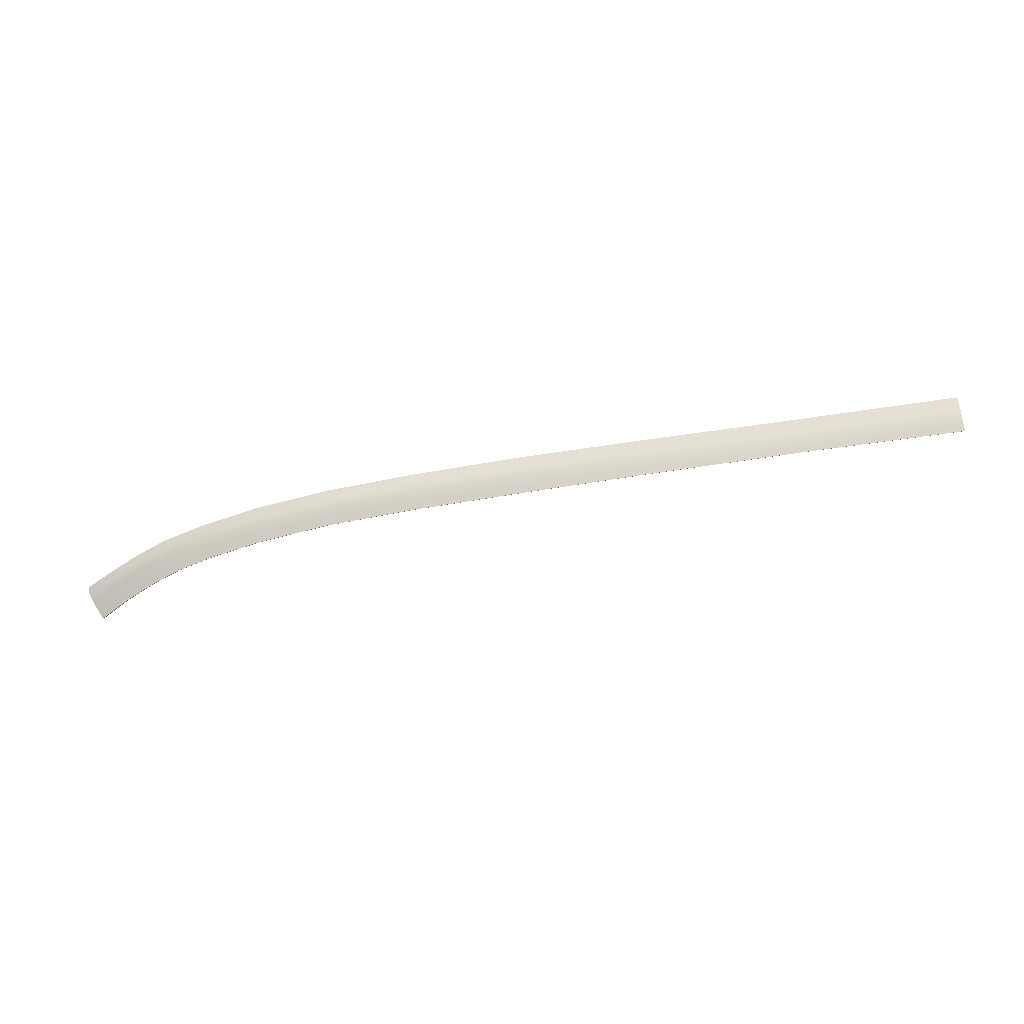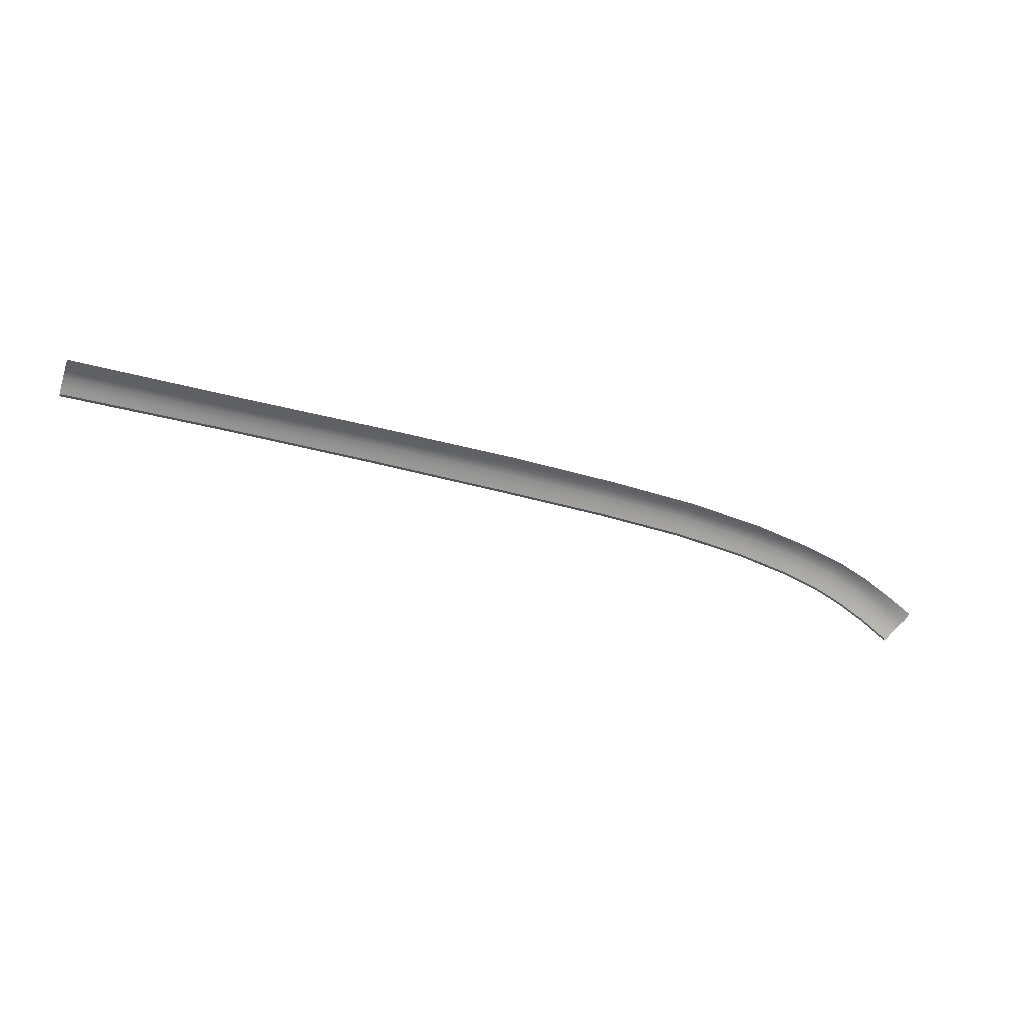
<metadata>
{"format":"obj","ext":"obj","renderer":"f3d","projection":"perspective","resolution":1024,"background":"white","views":[{"elev":-53.9,"azim":-170.9,"up":"+Z"},{"elev":-34.2,"azim":-20.0,"up":"+Y"}]}
</metadata>
<code>
v  -5.469 112.3 -75.19
v  1.942 111.9 -75.25
v  -5.469 112.3 -75.28
v  1.938 111.8 -75.35
v  -15.23 112.6 -75.19
v  -15.23 112.5 -75.28
v  21.75 110.1 -75.81
v  21.78 110.2 -75.72
v  26.15 109.3 -76.08
v  26.19 109.4 -75.98
v  9.688 111.6 -75.2
v  9.678 111.5 -75.32
v  9.671 111.4 -75.41
v  52.62 100.6 -79.67
v  47.53 103.1 -78.59
v  52.68 100.7 -79.58
v  47.59 103.2 -78.5
v  42.55 105.3 -77.57
v  42.49 105.3 -77.67
v  37.41 107 -76.95
v  37.47 107.1 -76.86
v  31 108.6 -76.27
v  30.95 108.5 -76.36
v  49.73 105.9 -74.66
v  49.15 105.3 -75.91
v  44.68 108 -73.63
v  44.11 107.4 -74.92
v  54.33 102.7 -77.08
v  54.95 103.3 -75.87
v  50.59 106 -73.44
v  55.28 104 -74.56
v  39.61 109.7 -72.89
v  39.03 109.1 -74.18
v  32.87 111.2 -72.31
v  32.36 110.7 -73.6
v  16.14 113.6 -71.6
v  15.97 112.9 -72.88
v  9.945 114.2 -71.42
v  9.873 113.6 -72.7
v  22.56 112.2 -73.07
v  22.85 112.9 -71.79
v  27.25 111.5 -73.32
v  27.64 112.1 -71.98
v  -15.23 115.3 -71.3
v  -5.469 115 -71.3
v  -15.23 114.6 -72.57
v  -5.469 114.3 -72.57
v  2.072 114.6 -71.36
v  2.037 114 -72.63
v  -24.33 112.8 -75.28
v  -47.58 113.3 -75.28
v  -24.33 112.9 -75.19
v  -47.58 113.4 -75.19
v  -60.32 113.6 -75.19
v  -60.32 113.5 -75.28
v  -86.29 113.7 -75.19
v  -86.29 113.7 -75.28
v  -99.99 113.7 -75.19
v  -99.99 113.7 -75.28
v  -47.58 115.7 -71.31
v  -35.63 115.6 -71.31
v  -47.58 115.1 -72.57
v  -35.63 115 -72.57
v  -60.32 116.2 -69.02
v  -47.58 116.2 -69.01
v  -60.32 115.8 -71.32
v  -60.32 115.3 -72.58
v  -86.29 115.5 -72.58
v  -99.99 115.5 -72.58
v  -86.29 115.9 -71.33
v  -99.99 116 -71.33
v  -86.29 116.3 -69.04
v  -99.99 116.4 -69.04
v  48.48 104.4 -77.09
v  47.91 103.7 -77.99
v  43.43 106.5 -76.13
v  42.87 105.8 -77.05
v  53.02 101.1 -79.09
v  53.62 101.9 -78.22
v  38.35 108.3 -75.4
v  37.79 107.5 -76.33
v  31.77 109.8 -74.82
v  31.28 109 -75.74
v  15.76 112.1 -74.08
v  15.59 111.3 -74.99
v  9.789 112.7 -73.89
v  9.718 111.9 -74.8
v  21.95 110.6 -75.19
v  22.23 111.4 -74.28
v  26.41 109.9 -75.45
v  26.79 110.6 -74.54
v  -15.23 113.7 -73.77
v  -5.469 113.5 -73.77
v  -15.23 113 -74.67
v  -5.469 112.7 -74.67
v  1.996 113.1 -73.83
v  1.961 112.3 -74.73
v  -5.469 112.4 -75.06
v  1.946 112 -75.13
v  -47.58 114.4 -73.77
v  -35.63 114.2 -73.77
v  -47.58 113.8 -74.67
v  -35.63 113.5 -74.67
v  -60.32 114.6 -73.77
v  -60.32 113.9 -74.67
v  -86.29 114.1 -74.67
v  -99.99 114.1 -74.67
v  -86.29 114.8 -73.77
v  -99.99 114.8 -73.77
v  47.67 103.3 -78.38
v  42.62 105.4 -77.45
v  52.76 100.8 -79.46
v  37.54 107.2 -76.73
v  31.06 108.7 -76.14
v  15.51 111 -75.39
v  21.82 110.3 -75.59
v  26.24 109.5 -75.85
v  -15.23 112.7 -75.06
v  -47.58 113.5 -75.06
v  -24.33 113 -75.06
v  -24.33 113.3 -74.67
v  -60.32 113.7 -75.06
v  -86.29 113.8 -75.06
v  -99.99 113.8 -75.06
v  45.4 108.1 -72.3
v  39.91 109.9 -71.47
v  33.15 111.5 -70.83
v  27.96 112.4 -70.42
v  9.997 114.6 -69.55
v  16.26 113.9 -69.78
v  2.098 115.1 -69.44
v  -5.469 115.5 -69.33
v  -15.23 115.8 -69.21
v  -35.63 116.1 -69.06
v  -73.4 116.2 -69.03
v  -73.4 115.8 -71.32
v  -73.4 115.4 -72.58
v  -73.4 114.7 -73.77
v  -73.4 114.1 -74.67
v  -73.4 113.8 -75.06
v  -73.4 113.7 -75.19
v  -73.4 113.7 -75.28
v  23.05 113.2 -70.04
v  -24.33 114 -73.77
v  -24.33 114.8 -72.57
v  -24.33 115.5 -71.3
v  -24.33 116 -69.1
g Y651_18A5_L_DaS_Y651_18A5_L
f 1 2 3
f 3 2 4
f 5 1 6
f 6 1 3
f 7 8 9
f 9 8 10
f 8 7 11
f 11 7 12
f 12 7 13
f 14 15 16
f 16 15 17
f 17 15 18
f 18 15 19
f 20 21 19
f 19 21 18
f 21 20 22
f 22 20 23
f 24 25 26
f 26 25 27
f 25 24 28
f 28 24 29
f 24 30 29
f 29 30 31
f 32 33 34
f 34 33 35
f 33 32 27
f 27 32 26
f 36 37 38
f 38 37 39
f 40 41 42
f 42 41 43
f 44 45 46
f 46 45 47
f 45 48 47
f 47 48 49
f 50 51 52
f 52 51 53
f 54 53 55
f 55 53 51
f 56 57 58
f 58 57 59
f 60 61 62
f 62 61 63
f 64 65 66
f 66 65 60
f 66 60 67
f 67 60 62
f 68 69 70
f 70 69 71
f 72 70 73
f 73 70 71
f 74 75 76
f 76 75 77
f 75 74 78
f 78 74 79
f 74 25 79
f 79 25 28
f 25 74 27
f 27 74 76
f 80 81 82
f 82 81 83
f 81 80 77
f 77 80 76
f 80 33 76
f 76 33 27
f 33 80 35
f 35 80 82
f 84 85 86
f 86 85 87
f 88 89 90
f 90 89 91
f 89 40 91
f 91 40 42
f 37 84 39
f 39 84 86
f 92 93 94
f 94 93 95
f 93 96 95
f 95 96 97
f 95 97 98
f 98 97 99
f 96 93 49
f 49 93 47
f 93 92 47
f 47 92 46
f 100 101 102
f 102 101 103
f 101 100 63
f 63 100 62
f 100 104 62
f 62 104 67
f 104 100 105
f 105 100 102
f 106 107 108
f 108 107 109
f 68 108 69
f 69 108 109
f 110 17 111
f 111 17 18
f 17 110 16
f 16 110 112
f 110 75 112
f 112 75 78
f 75 110 77
f 77 110 111
f 113 21 114
f 114 21 22
f 21 113 18
f 18 113 111
f 113 81 111
f 111 81 77
f 81 113 83
f 83 113 114
f 11 115 8
f 8 115 116
f 11 87 115
f 115 87 85
f 117 10 116
f 116 10 8
f 116 88 117
f 117 88 90
f 118 98 5
f 5 98 1
f 2 1 99
f 99 1 98
f 98 118 95
f 95 118 94
f 53 119 52
f 52 119 120
f 120 119 121
f 121 119 103
f 103 119 102
f 105 102 122
f 122 102 119
f 54 122 53
f 53 122 119
f 56 58 123
f 123 58 124
f 106 123 107
f 107 123 124
f 30 24 125
f 125 24 26
f 26 32 125
f 32 126 125
f 126 32 127
f 127 32 34
f 43 128 34
f 34 128 127
f 129 130 38
f 38 130 36
f 48 45 131
f 131 45 132
f 133 132 44
f 44 132 45
f 61 60 134
f 134 60 65
f 135 136 72
f 72 136 70
f 137 68 136
f 136 68 70
f 137 138 68
f 68 138 108
f 139 106 138
f 138 106 108
f 139 140 106
f 106 140 123
f 141 56 140
f 140 56 123
f 141 142 56
f 56 142 57
f 141 54 142
f 142 54 55
f 141 140 54
f 54 140 122
f 139 105 140
f 140 105 122
f 138 104 139
f 139 104 105
f 104 138 67
f 67 138 137
f 136 66 137
f 137 66 67
f 135 64 136
f 136 64 66
f 42 43 35
f 35 43 34
f 91 42 82
f 82 42 35
f 90 91 83
f 83 91 82
f 117 90 114
f 114 90 83
f 10 117 22
f 22 117 114
f 9 10 23
f 23 10 22
f 128 43 143
f 143 43 41
f 143 41 130
f 130 41 36
f 37 36 40
f 40 36 41
f 84 37 89
f 89 37 40
f 85 84 88
f 88 84 89
f 115 85 116
f 116 85 88
f 38 48 129
f 129 48 131
f 49 48 39
f 39 48 38
f 39 86 49
f 49 86 96
f 97 96 87
f 87 96 86
f 99 97 11
f 11 97 87
f 11 12 99
f 99 12 2
f 4 2 13
f 13 2 12
f 52 5 50
f 50 5 6
f 120 118 52
f 52 118 5
f 118 120 94
f 94 120 121
f 144 92 121
f 121 92 94
f 92 144 46
f 46 144 145
f 146 44 145
f 145 44 46
f 147 133 146
f 146 133 44
f 146 61 147
f 147 61 134
f 61 146 63
f 63 146 145
f 144 101 145
f 145 101 63
f 101 144 103
f 103 144 121
v  -5.469 112.3 -75.28
v  -5.502 112.2 -75.22
v  -15.23 112.5 -75.28
v  -15.26 112.5 -75.22
v  1.897 111.8 -75.28
v  1.938 111.8 -75.35
v  21.75 110.1 -75.81
v  21.68 110 -75.75
v  9.671 111.4 -75.41
v  9.621 111.3 -75.35
v  26.07 109.3 -76.01
v  26.15 109.3 -76.08
v  47.53 103.1 -78.59
v  47.42 103.1 -78.53
v  42.49 105.3 -77.67
v  42.38 105.2 -77.6
v  52.51 100.5 -79.6
v  52.62 100.6 -79.67
v  37.41 107 -76.95
v  37.31 106.9 -76.89
v  30.95 108.5 -76.36
v  30.85 108.5 -76.3
v  -47.58 113.3 -75.22
v  -47.58 113.3 -75.28
v  -24.35 112.8 -75.22
v  -24.33 112.8 -75.28
v  -60.32 113.5 -75.28
v  -60.31 113.4 -75.22
v  -99.99 113.7 -75.28
v  -86.29 113.7 -75.28
v  -99.95 113.6 -75.22
v  -86.26 113.6 -75.22
v  -5.603 112.1 -74.87
v  -15.33 112.4 -74.87
v  -5.738 112 -74.38
v  -15.44 112.3 -74.38
v  1.621 111.6 -74.45
v  1.778 111.7 -74.94
v  21.51 109.9 -75.4
v  9.484 111.3 -75
v  21.3 109.8 -74.91
v  9.304 111.2 -74.51
v  25.66 109.1 -75.17
v  25.89 109.2 -75.66
v  37.1 106.8 -76.54
v  30.66 108.4 -75.95
v  36.83 106.8 -76.04
v  30.41 108.3 -75.46
v  41.88 105 -76.75
v  42.16 105.1 -77.25
v  47.19 103 -78.17
v  46.89 103 -77.67
v  51.95 100.4 -78.74
v  52.26 100.5 -79.24
v  -47.59 113.2 -74.87
v  -60.29 113.4 -74.87
v  -60.25 113.3 -74.38
v  -47.59 113.1 -74.38
v  -24.48 112.6 -74.38
v  -24.41 112.7 -74.87
v  -99.83 113.5 -74.87
v  -73.33 113.5 -74.87
v  -99.68 113.4 -74.38
v  -73.26 113.4 -74.38
v  -73.38 113.6 -75.22
v  -73.4 113.7 -75.28
g Y651_18A5_L_DaS_Y651_18A5_L_E
f 148 149 150
f 150 149 151
f 149 148 152
f 152 148 153
f 154 155 156
f 156 155 157
f 155 154 158
f 158 154 159
f 160 161 162
f 162 161 163
f 161 160 164
f 164 160 165
f 166 167 168
f 168 167 169
f 167 166 163
f 163 166 162
f 170 171 172
f 172 171 173
f 174 171 175
f 175 171 170
f 176 177 178
f 178 177 179
f 149 180 151
f 151 180 181
f 180 182 181
f 181 182 183
f 182 180 184
f 184 180 185
f 180 149 185
f 185 149 152
f 155 186 157
f 157 186 187
f 186 188 187
f 187 188 189
f 188 186 190
f 190 186 191
f 186 155 191
f 191 155 158
f 167 192 169
f 169 192 193
f 192 194 193
f 193 194 195
f 194 192 196
f 196 192 197
f 192 167 197
f 197 167 163
f 161 198 163
f 163 198 197
f 198 199 197
f 197 199 196
f 199 198 200
f 200 198 201
f 198 161 201
f 201 161 164
f 202 203 170
f 170 203 175
f 203 202 204
f 204 202 205
f 205 202 206
f 206 202 207
f 202 170 207
f 207 170 172
f 208 209 210
f 210 209 211
f 209 208 212
f 212 208 179
f 179 208 178
f 177 213 179
f 179 213 212
f 209 203 211
f 211 203 204
f 203 209 175
f 175 209 212
f 213 174 212
f 212 174 175
f 158 159 169
f 169 159 168
f 191 158 193
f 193 158 169
f 190 191 195
f 195 191 193
f 152 153 157
f 157 153 156
f 185 152 187
f 187 152 157
f 184 185 189
f 189 185 187
f 181 183 207
f 207 183 206
f 151 181 172
f 172 181 207
f 150 151 173
f 173 151 172

</code>
